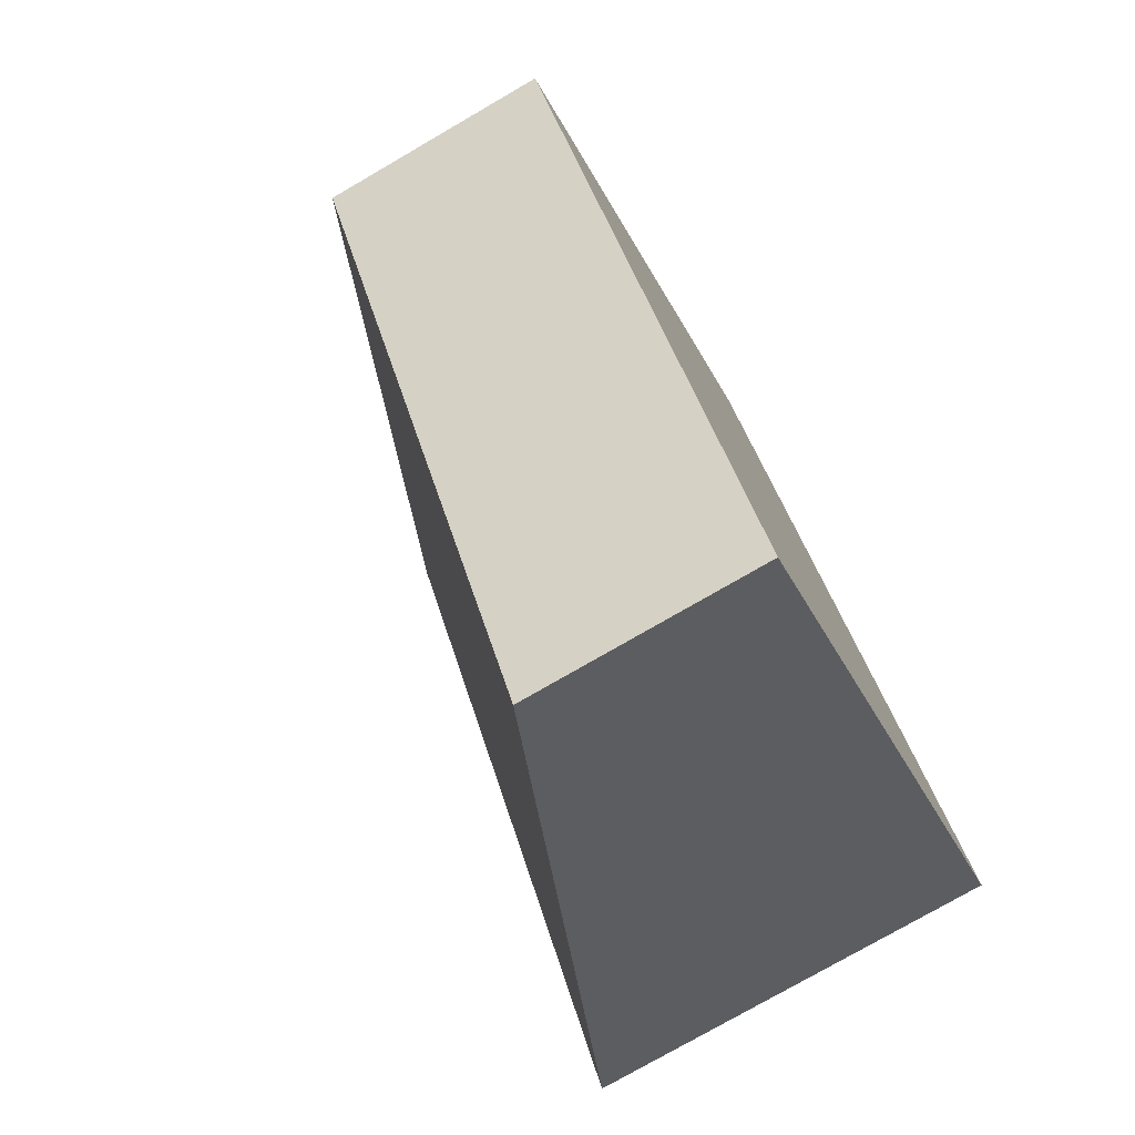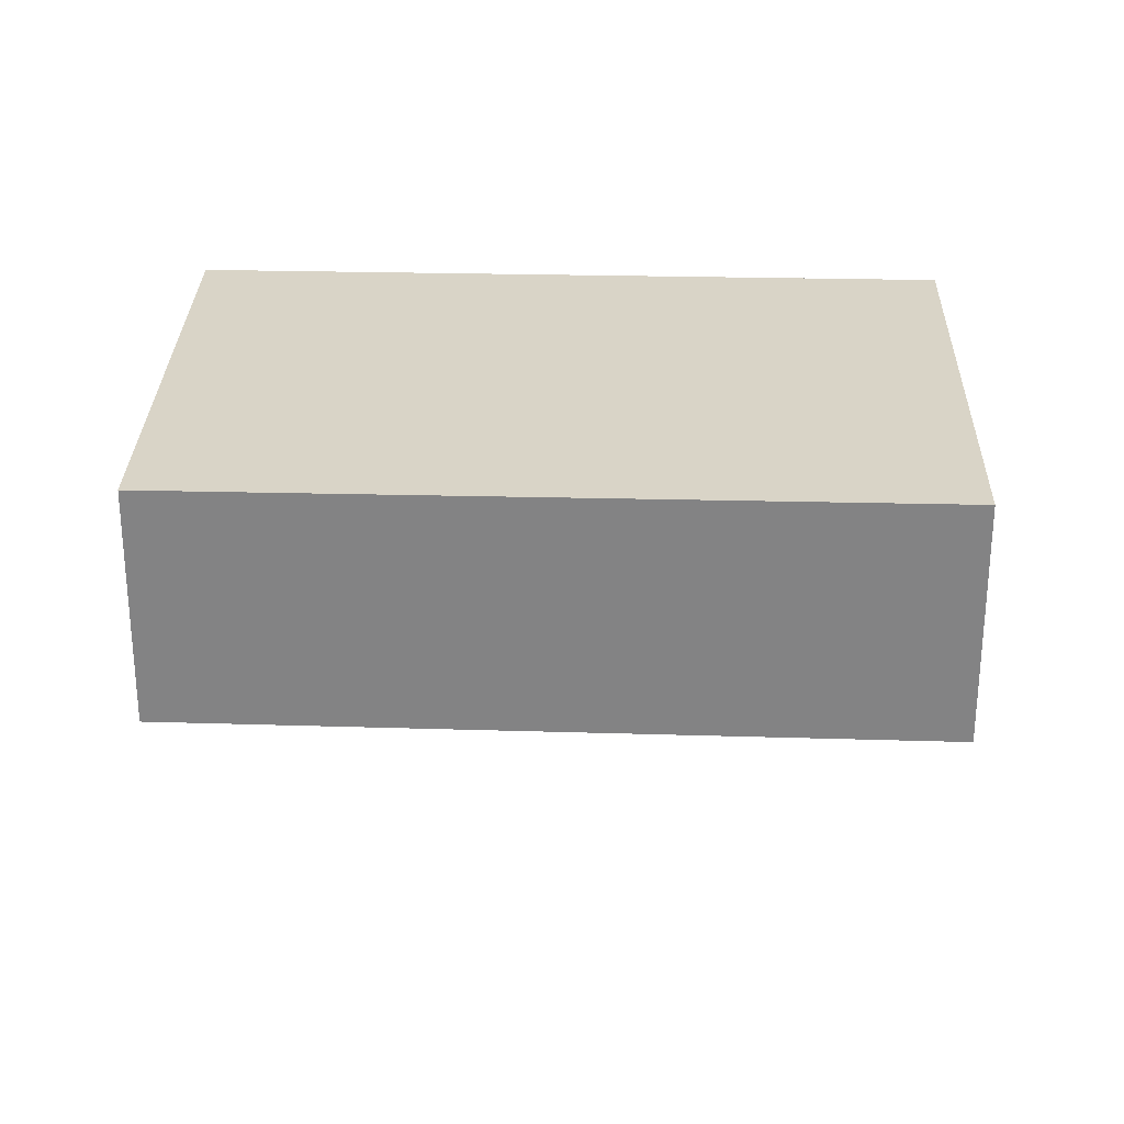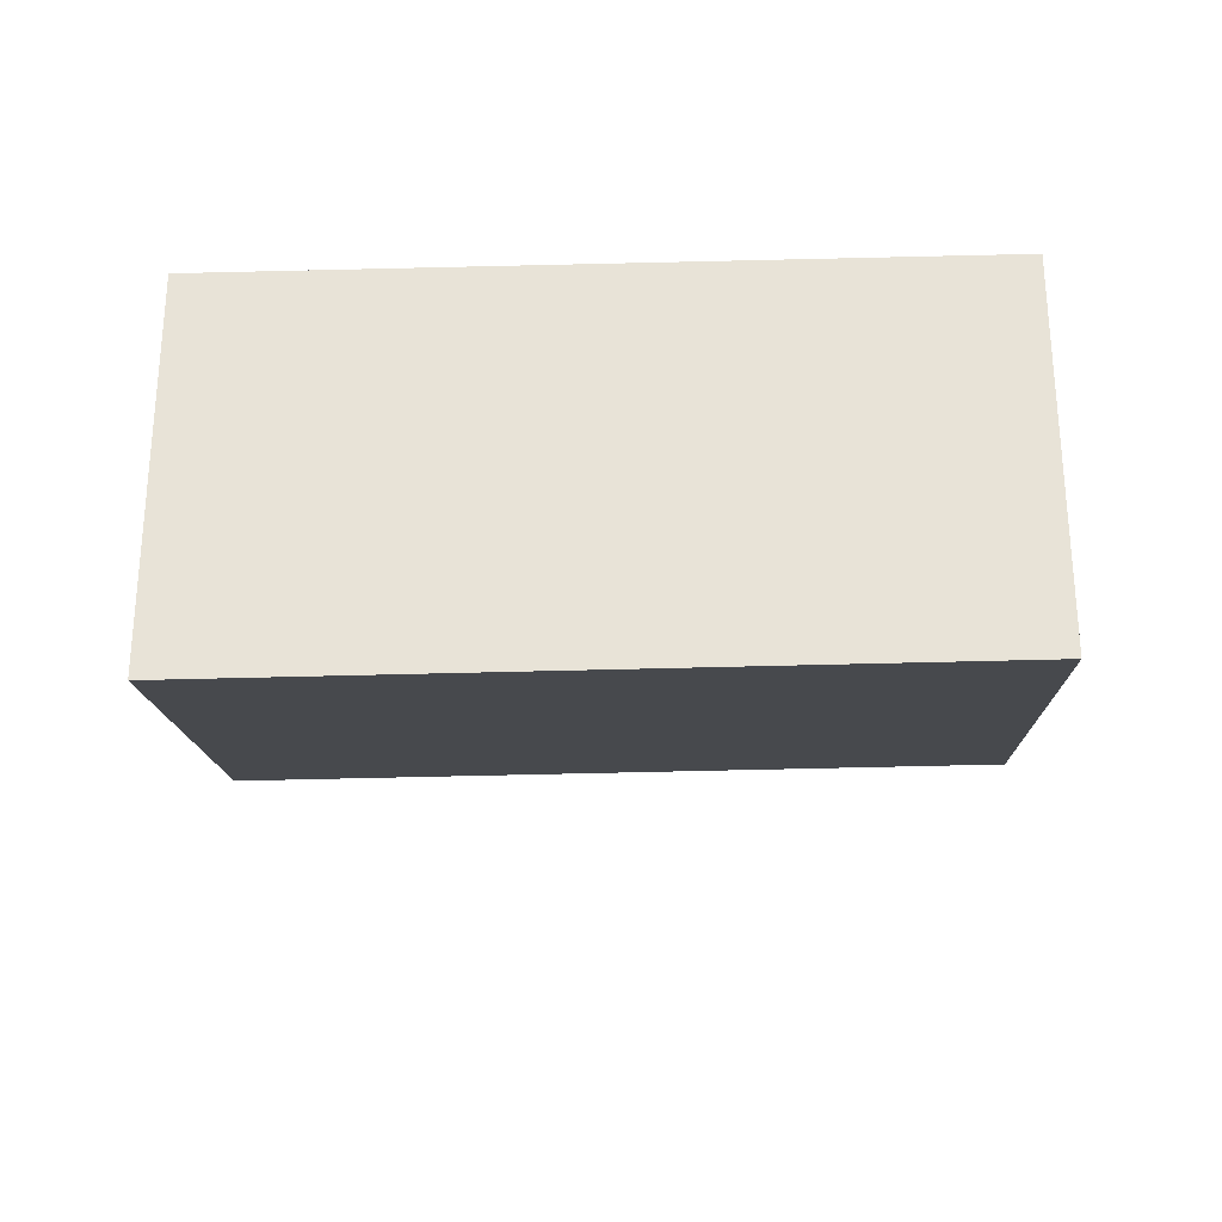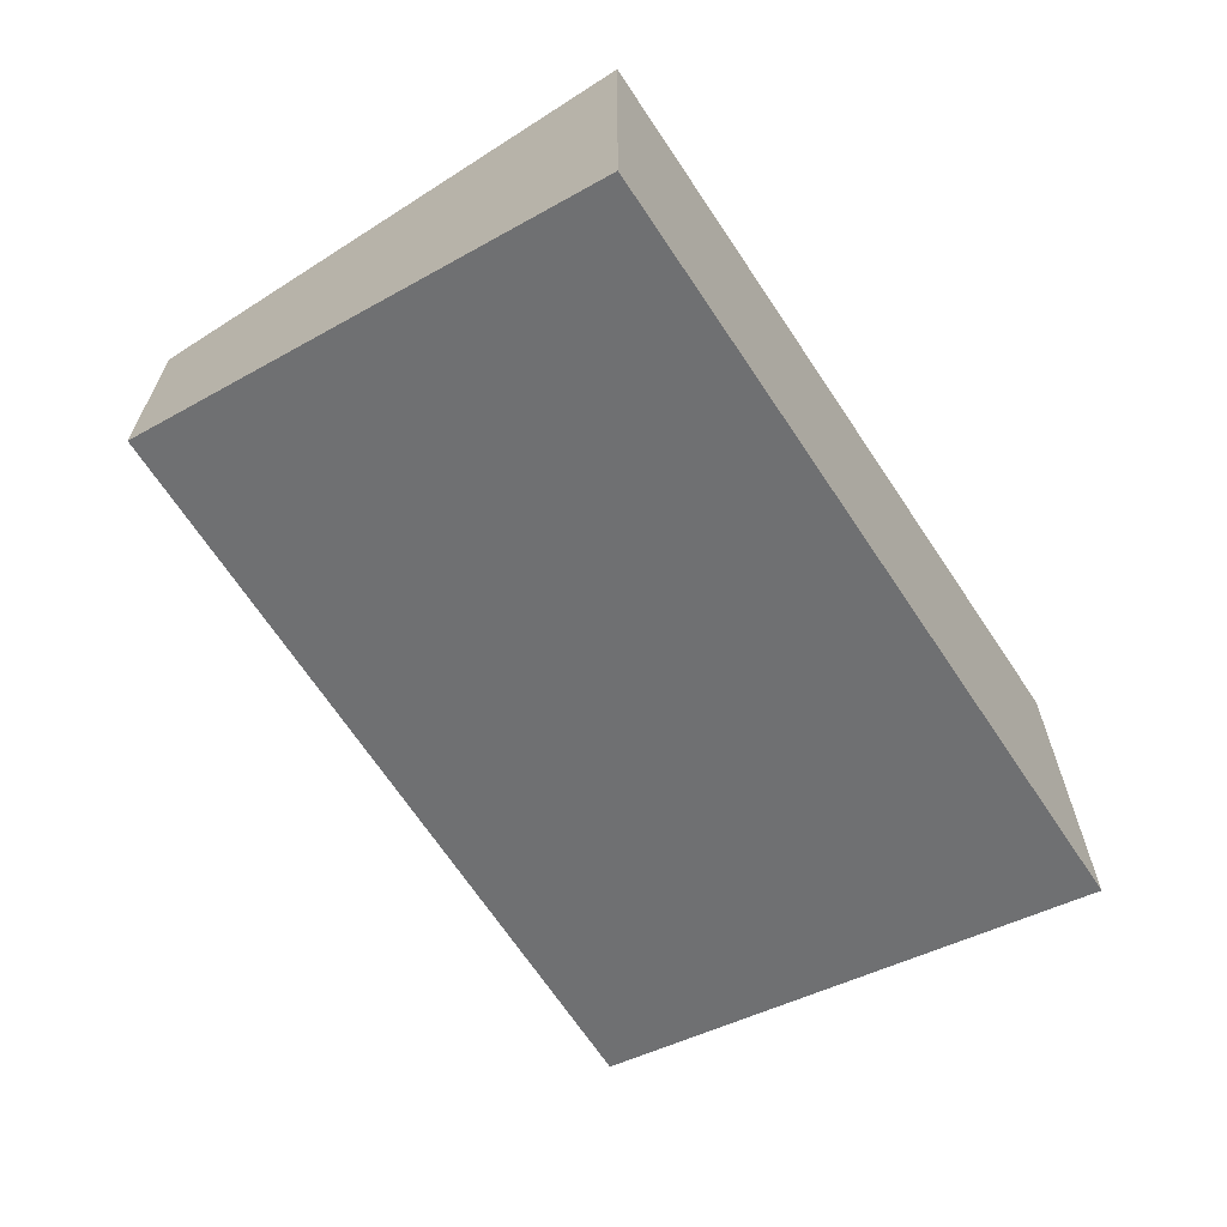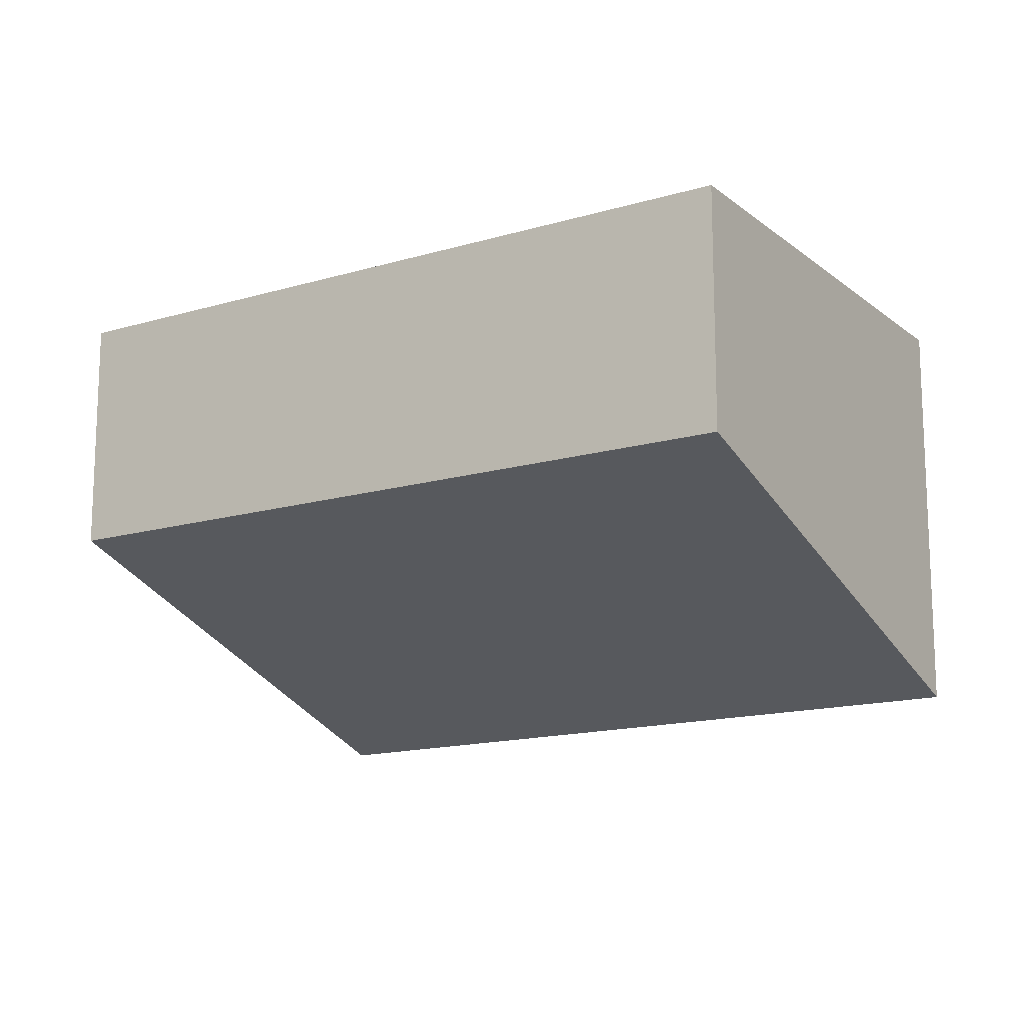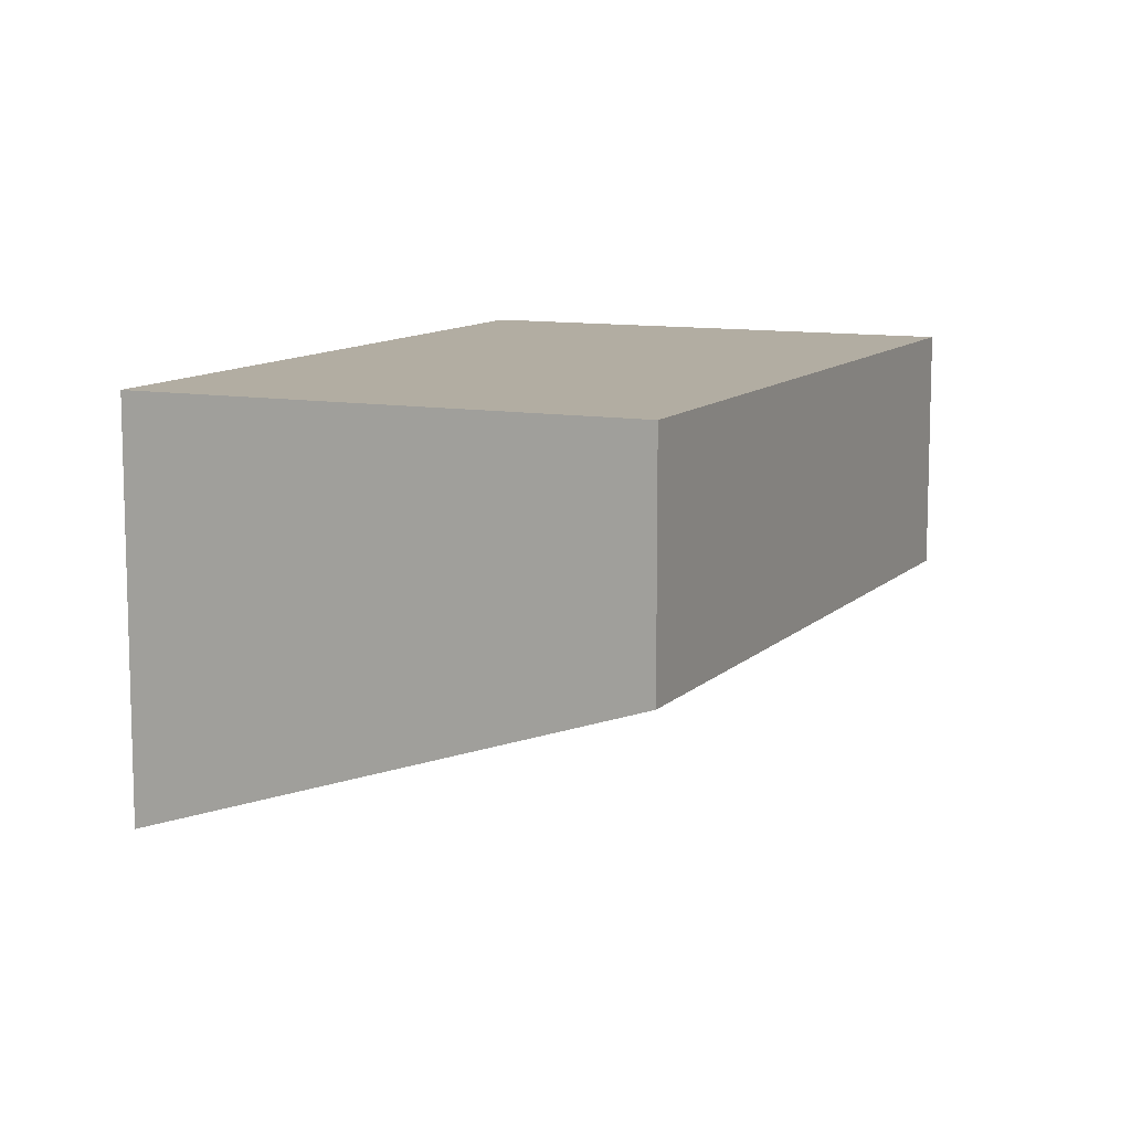
<metadata>
{"format":"obj","ext":"obj","renderer":"f3d","projection":"perspective","resolution":1024,"background":"white","views":[{"elev":-76.7,"azim":-59.9,"up":"+Y"},{"elev":28.6,"azim":-56.5,"up":"+Z"},{"elev":-29.9,"azim":123.5,"up":"+Z"},{"elev":-67.8,"azim":64.9,"up":"+Z"},{"elev":-15.4,"azim":-26.2,"up":"+Z"},{"elev":10.6,"azim":-124.0,"up":"+Z"}]}
</metadata>
<code>
v -2367 -349 -1.58
v -2365 -351.6 -1.596
v -2367 -352.6 -0.9554
v -2369 -350.1 -0.9389
v -2365 -351.6 -1.596
v -2367 -349 -1.58
v -2367 -349 0
v -2365 -351.6 -2.22e-16
v -2367 -352.6 -0.9554
v -2365 -351.6 -1.596
v -2365 -351.6 -2.22e-16
v -2367 -352.6 -1.11e-16
v -2369 -350.1 -0.9389
v -2367 -352.6 -0.9554
v -2367 -352.6 -1.11e-16
v -2369 -350.1 1.11e-16
v -2367 -349 -1.58
v -2369 -350.1 -0.9389
v -2369 -350.1 1.11e-16
v -2367 -349 0
v -2367 -349 0
v -2365 -351.6 0
v -2367 -352.6 0
v -2369 -350.1 0
f 2 3 4 1
f 6 7 8 5
f 10 11 12 9
f 14 15 16 13
f 18 19 20 17
f 22 23 24 21

</code>
